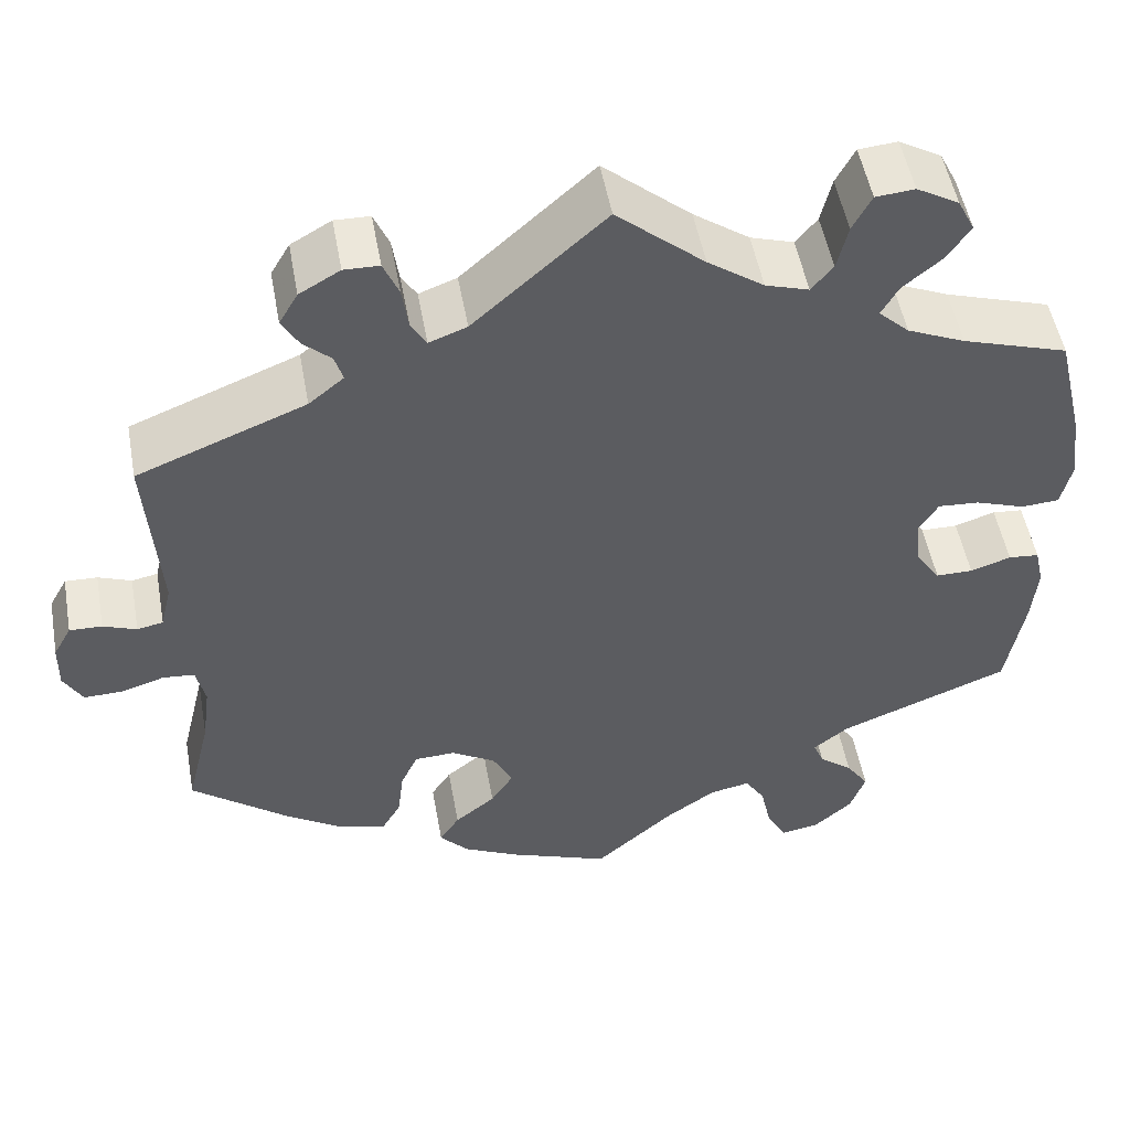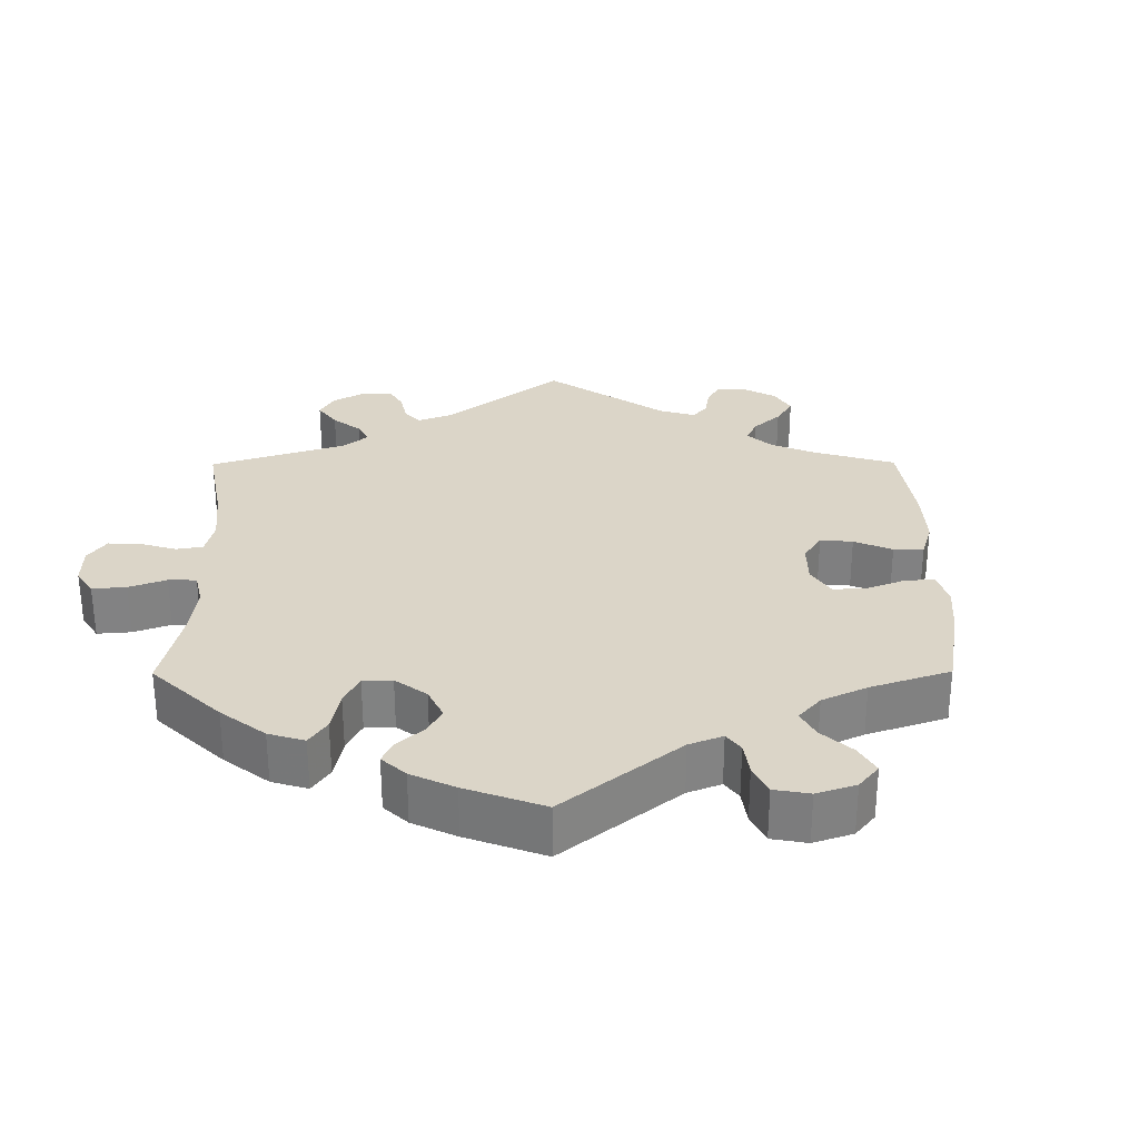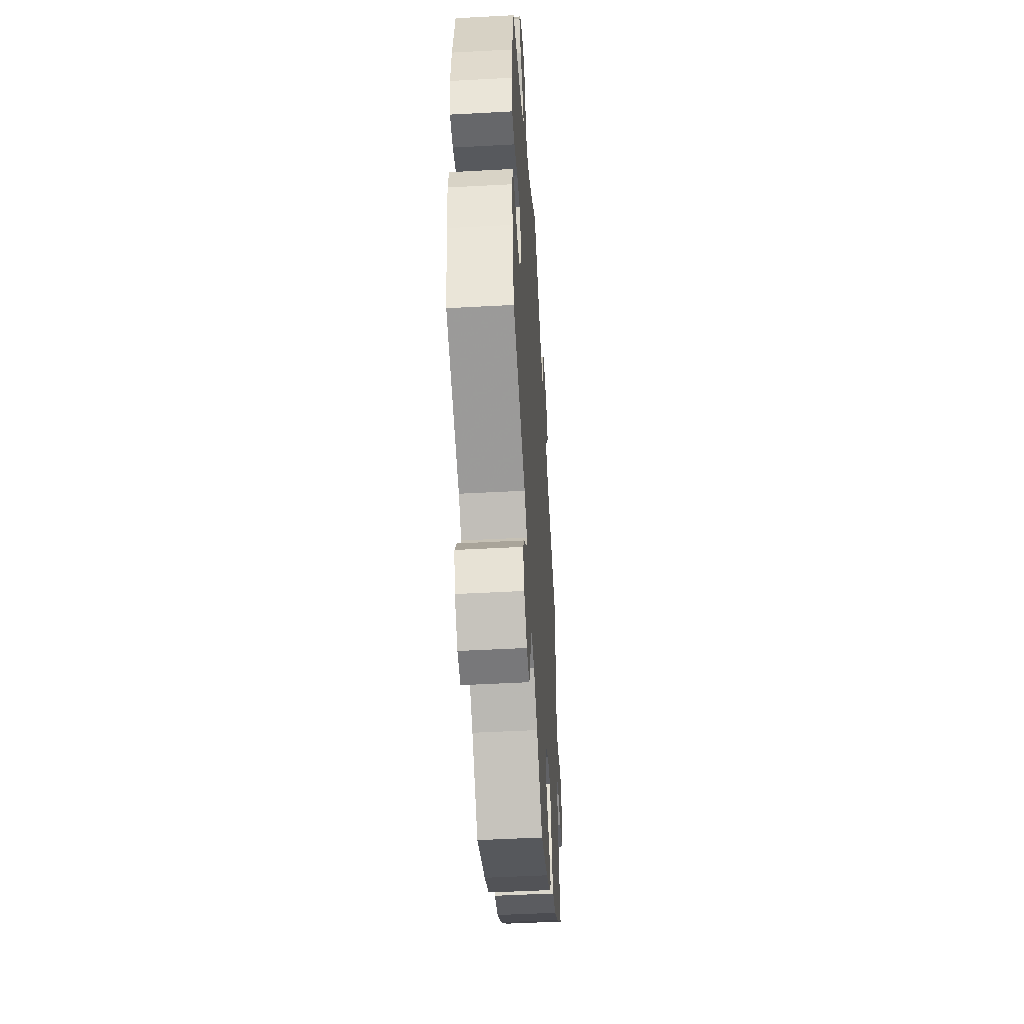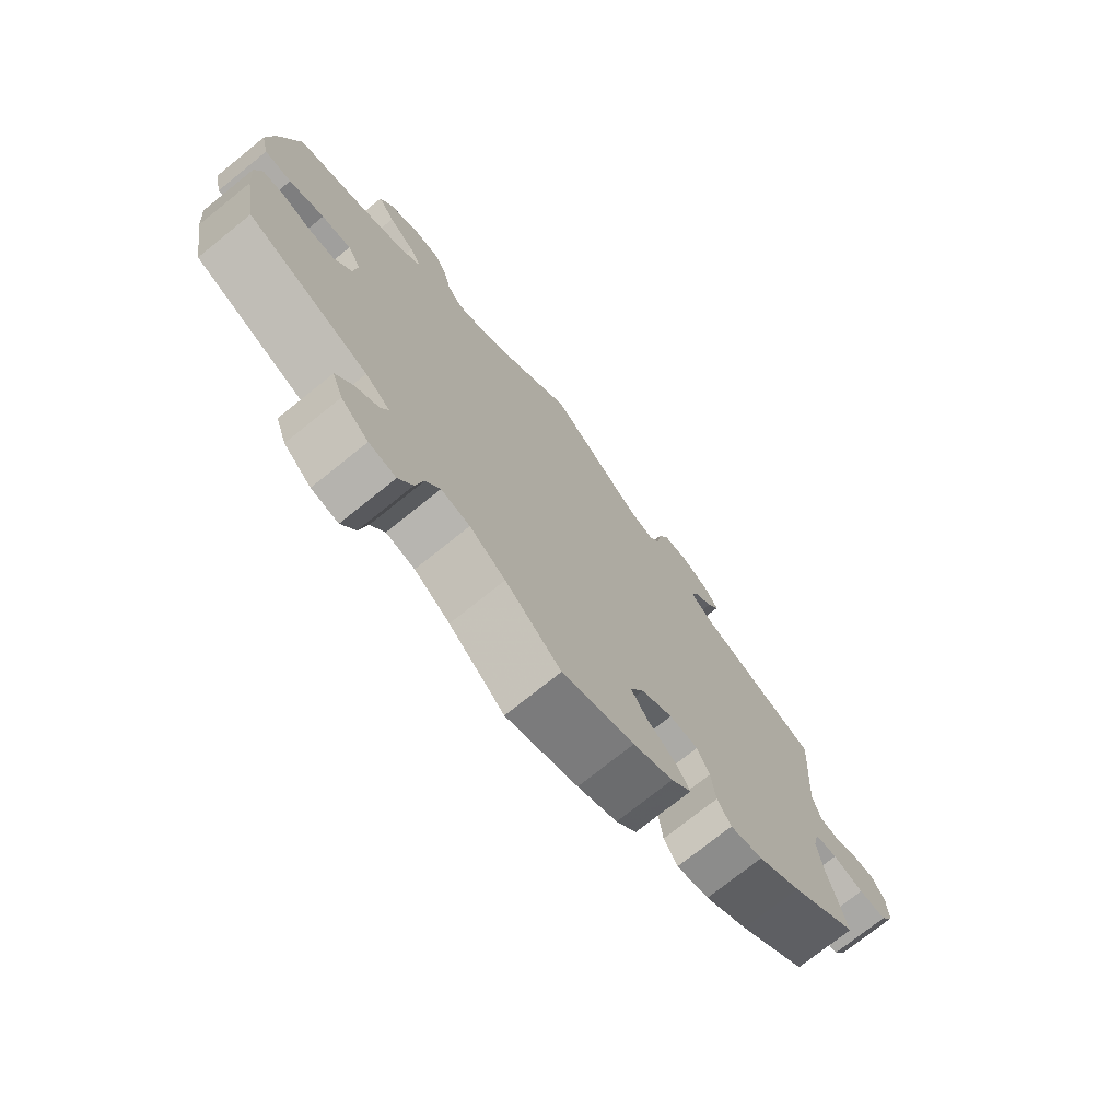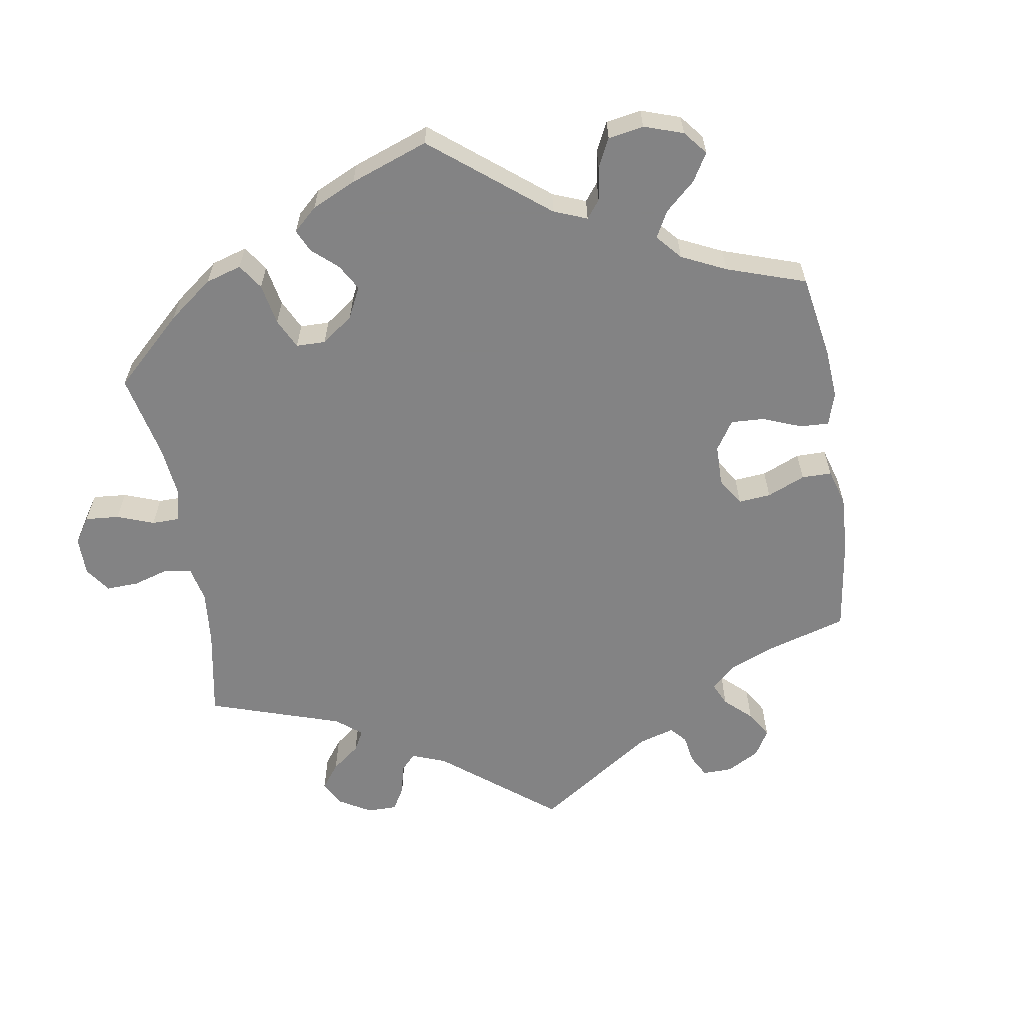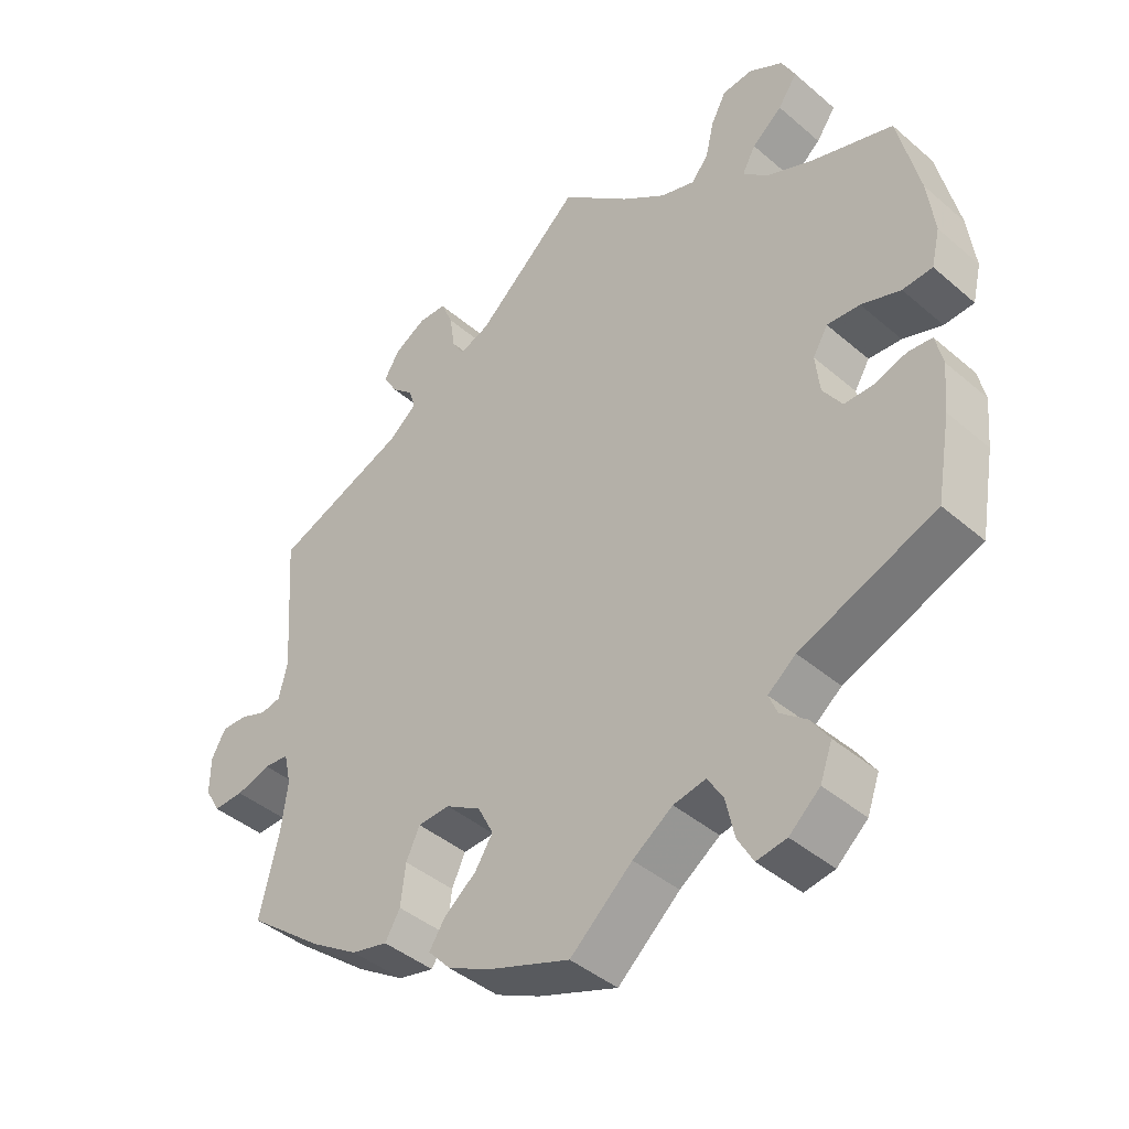
<metadata>
{"format":"obj","ext":"obj","renderer":"f3d","projection":"perspective","resolution":1024,"background":"white","views":[{"elev":51.2,"azim":-10.2,"up":"+Z"},{"elev":29.5,"azim":119.7,"up":"+Y"},{"elev":-48.2,"azim":93.5,"up":"+Z"},{"elev":-74.1,"azim":128.8,"up":"+Z"},{"elev":-61.1,"azim":129.2,"up":"+Y"},{"elev":-42.0,"azim":44.2,"up":"+Z"}]}
</metadata>
<code>
v -0.474 0.07 -0.176
v -0.465 0.07 -0.108
v -0.475 0.07 -0.063
v -0.51 0.07 -0.06
v -0.558 0.07 -0.075
v -0.601 0.07 -0.076
v -0.622 0.07 -0.039
v -0.621 0.07 0.013
v -0.601 0.07 0.049
v -0.565 0.07 0.048
v -0.528 0.07 0.034
v -0.499 0.07 0.04
v -0.487 0.07 0.09
v -0.501 0.07 0.288
v -0.314 0.07 0.363
v -0.275 0.07 0.395
v -0.284 0.07 0.425
v -0.315 0.07 0.453
v -0.334 0.07 0.486
v -0.313 0.07 0.522
v -0.268 0.07 0.548
v -0.229 0.07 0.547
v -0.212 0.07 0.507
v -0.205 0.07 0.458
v -0.188 0.07 0.43
v -0.146 0.07 0.446
v 0 0.07 0.577
v 0.097 0.07 0.494
v 0.159 0.07 0.45
v 0.207 0.07 0.435
v 0.231 0.07 0.464
v 0.243 0.07 0.515
v 0.264 0.07 0.555
v 0.307 0.07 0.559
v 0.354 0.07 0.532
v 0.373 0.07 0.494
v 0.346 0.07 0.455
v 0.304 0.07 0.42
v 0.285 0.07 0.386
v 0.319 0.07 0.354
v 0.383 0.07 0.326
v 0.5 0.07 0.289
v 0.53 0.07 0.162
v 0.54 0.07 0.085
v 0.528 0.07 0.034
v 0.486 0.07 0.031
v 0.431 0.07 0.05
v 0.385 0.07 0.053
v 0.364 0.07 0.018
v 0.37 0.07 -0.036
v 0.397 0.07 -0.076
v 0.438 0.07 -0.076
v 0.483 0.07 -0.061
v 0.517 0.07 -0.064
v 0.527 0.07 -0.108
v 0.521 0.07 -0.175
v 0.501 0.07 -0.289
v 0.311 0.07 -0.364
v 0.272 0.07 -0.395
v 0.284 0.07 -0.424
v 0.321 0.07 -0.453
v 0.346 0.07 -0.49
v 0.329 0.07 -0.537
v 0.286 0.07 -0.575
v 0.244 0.07 -0.582
v 0.222 0.07 -0.543
v 0.21 0.07 -0.488
v 0.188 0.07 -0.453
v 0.143 0.07 -0.462
v 0.087 0.07 -0.501
v 0 0.07 -0.578
v -0.112 0.07 -0.537
v -0.174 0.07 -0.507
v -0.206 0.07 -0.472
v -0.184 0.07 -0.438
v -0.139 0.07 -0.402
v -0.114 0.07 -0.363
v -0.136 0.07 -0.32
v -0.185 0.07 -0.291
v -0.23 0.07 -0.293
v -0.249 0.07 -0.334
v -0.256 0.07 -0.391
v -0.277 0.07 -0.427
v -0.328 0.07 -0.415
v -0.395 0.07 -0.372
v -0.501 0.07 -0.289
v -0.474 0 -0.176
v -0.465 0 -0.108
v -0.475 0 -0.063
v -0.51 0 -0.06
v -0.558 0 -0.075
v -0.601 0 -0.076
v -0.622 0 -0.039
v -0.621 0 0.013
v -0.601 0 0.049
v -0.565 0 0.048
v -0.528 0 0.034
v -0.499 0 0.04
v -0.487 0 0.09
v -0.501 0 0.288
v -0.314 0 0.363
v -0.275 0 0.395
v -0.284 0 0.425
v -0.315 0 0.453
v -0.334 0 0.486
v -0.313 0 0.522
v -0.268 0 0.548
v -0.229 0 0.547
v -0.212 0 0.507
v -0.205 0 0.458
v -0.188 0 0.43
v -0.146 0 0.446
v 0 0 0.577
v 0.097 0 0.494
v 0.159 0 0.45
v 0.207 0 0.435
v 0.231 0 0.464
v 0.243 0 0.515
v 0.264 0 0.555
v 0.307 0 0.559
v 0.354 0 0.532
v 0.373 0 0.494
v 0.346 0 0.455
v 0.304 0 0.42
v 0.285 0 0.386
v 0.319 0 0.354
v 0.383 0 0.326
v 0.5 0 0.289
v 0.53 0 0.162
v 0.54 0 0.085
v 0.528 0 0.034
v 0.486 0 0.031
v 0.431 0 0.05
v 0.385 0 0.053
v 0.364 0 0.018
v 0.37 0 -0.036
v 0.397 0 -0.076
v 0.438 0 -0.076
v 0.483 0 -0.061
v 0.517 0 -0.064
v 0.527 0 -0.108
v 0.521 0 -0.175
v 0.501 0 -0.289
v 0.311 0 -0.364
v 0.272 0 -0.395
v 0.284 0 -0.424
v 0.321 0 -0.453
v 0.346 0 -0.49
v 0.329 0 -0.537
v 0.286 0 -0.575
v 0.244 0 -0.582
v 0.222 0 -0.543
v 0.21 0 -0.488
v 0.188 0 -0.453
v 0.143 0 -0.462
v 0.087 0 -0.501
v 0 0 -0.578
v -0.112 0 -0.537
v -0.174 0 -0.507
v -0.206 0 -0.472
v -0.184 0 -0.438
v -0.139 0 -0.402
v -0.114 0 -0.363
v -0.136 0 -0.32
v -0.185 0 -0.291
v -0.23 0 -0.293
v -0.249 0 -0.334
v -0.256 0 -0.391
v -0.277 0 -0.427
v -0.328 0 -0.415
v -0.395 0 -0.372
v -0.501 0 -0.289
f 85 86 1
f 84 85 1 2
f 81 82 83 84
f 80 81 84 2
f 79 80 2 3
f 78 79 3
f 73 74 75 76
f 73 76 77
f 70 71 72 73
f 69 70 73 77
f 68 69 77 78
f 64 65 66 67
f 64 67 68
f 63 64 68
f 60 61 62 63
f 59 60 63 68
f 58 59 68 78
f 52 53 54 55
f 51 52 55 56
f 44 45 46 47
f 44 47 48
f 41 42 43 44
f 40 41 44 48
f 39 40 48 49
f 35 36 37 38
f 35 38 39
f 34 35 39
f 31 32 33 34
f 31 34 39
f 30 31 39 49
f 26 27 28
f 25 26 28 29
f 21 22 23 24
f 21 24 25
f 20 21 25
f 17 18 19 20
f 16 17 20 25
f 15 16 25 29
f 13 14 15 29
f 8 9 10 11
f 8 11 12
f 7 8 12
f 4 5 6 7
f 3 4 7 12
f 51 56 57 58
f 50 51 58 78
f 30 49 50 78
f 13 29 30 78
f 3 12 13 78
f 87 172 171
f 88 87 171 170
f 170 169 168 167
f 88 170 167 166
f 89 88 166 165
f 89 165 164
f 162 161 160 159
f 163 162 159
f 159 158 157 156
f 163 159 156 155
f 164 163 155 154
f 153 152 151 150
f 154 153 150
f 154 150 149
f 149 148 147 146
f 154 149 146 145
f 164 154 145 144
f 141 140 139 138
f 142 141 138 137
f 133 132 131 130
f 134 133 130
f 130 129 128 127
f 134 130 127 126
f 135 134 126 125
f 124 123 122 121
f 125 124 121
f 125 121 120
f 120 119 118 117
f 125 120 117
f 135 125 117 116
f 114 113 112
f 115 114 112 111
f 110 109 108 107
f 111 110 107
f 111 107 106
f 106 105 104 103
f 111 106 103 102
f 115 111 102 101
f 115 101 100 99
f 97 96 95 94
f 98 97 94
f 98 94 93
f 93 92 91 90
f 98 93 90 89
f 144 143 142 137
f 164 144 137 136
f 164 136 135 116
f 164 116 115 99
f 164 99 98 89
f 1 87 88 2
f 2 88 89 3
f 3 89 90 4
f 4 90 91 5
f 5 91 92 6
f 6 92 93 7
f 7 93 94 8
f 8 94 95 9
f 9 95 96 10
f 10 96 97 11
f 11 97 98 12
f 12 98 99 13
f 13 99 100 14
f 14 100 101 15
f 15 101 102 16
f 16 102 103 17
f 17 103 104 18
f 18 104 105 19
f 19 105 106 20
f 20 106 107 21
f 21 107 108 22
f 22 108 109 23
f 23 109 110 24
f 24 110 111 25
f 25 111 112 26
f 26 112 113 27
f 27 113 114 28
f 28 114 115 29
f 29 115 116 30
f 30 116 117 31
f 31 117 118 32
f 32 118 119 33
f 33 119 120 34
f 34 120 121 35
f 35 121 122 36
f 36 122 123 37
f 37 123 124 38
f 38 124 125 39
f 39 125 126 40
f 40 126 127 41
f 41 127 128 42
f 42 128 129 43
f 43 129 130 44
f 44 130 131 45
f 45 131 132 46
f 46 132 133 47
f 47 133 134 48
f 48 134 135 49
f 49 135 136 50
f 50 136 137 51
f 51 137 138 52
f 52 138 139 53
f 53 139 140 54
f 54 140 141 55
f 55 141 142 56
f 56 142 143 57
f 57 143 144 58
f 58 144 145 59
f 59 145 146 60
f 60 146 147 61
f 61 147 148 62
f 62 148 149 63
f 63 149 150 64
f 64 150 151 65
f 65 151 152 66
f 66 152 153 67
f 67 153 154 68
f 68 154 155 69
f 69 155 156 70
f 70 156 157 71
f 71 157 158 72
f 72 158 159 73
f 73 159 160 74
f 74 160 161 75
f 75 161 162 76
f 76 162 163 77
f 77 163 164 78
f 78 164 165 79
f 79 165 166 80
f 80 166 167 81
f 81 167 168 82
f 82 168 169 83
f 83 169 170 84
f 84 170 171 85
f 85 171 172 86
f 86 172 87 1

</code>
